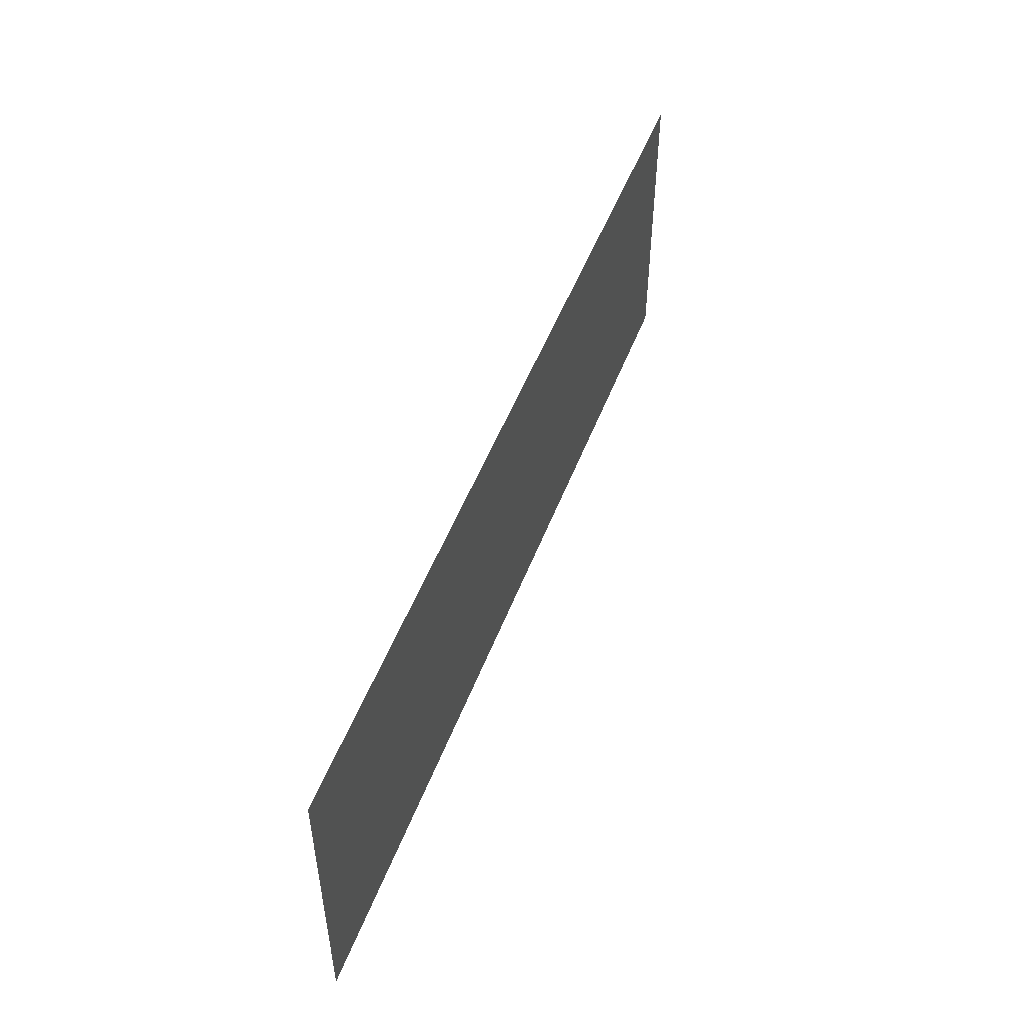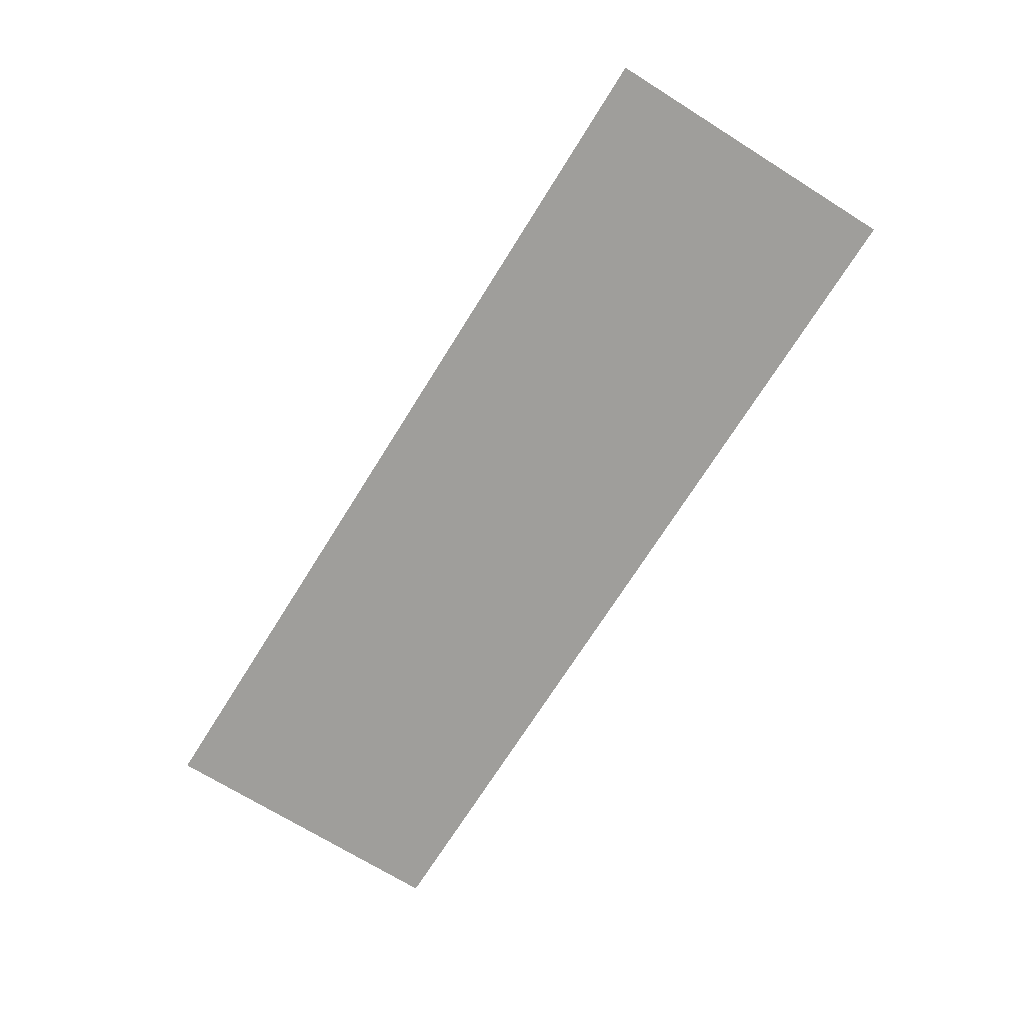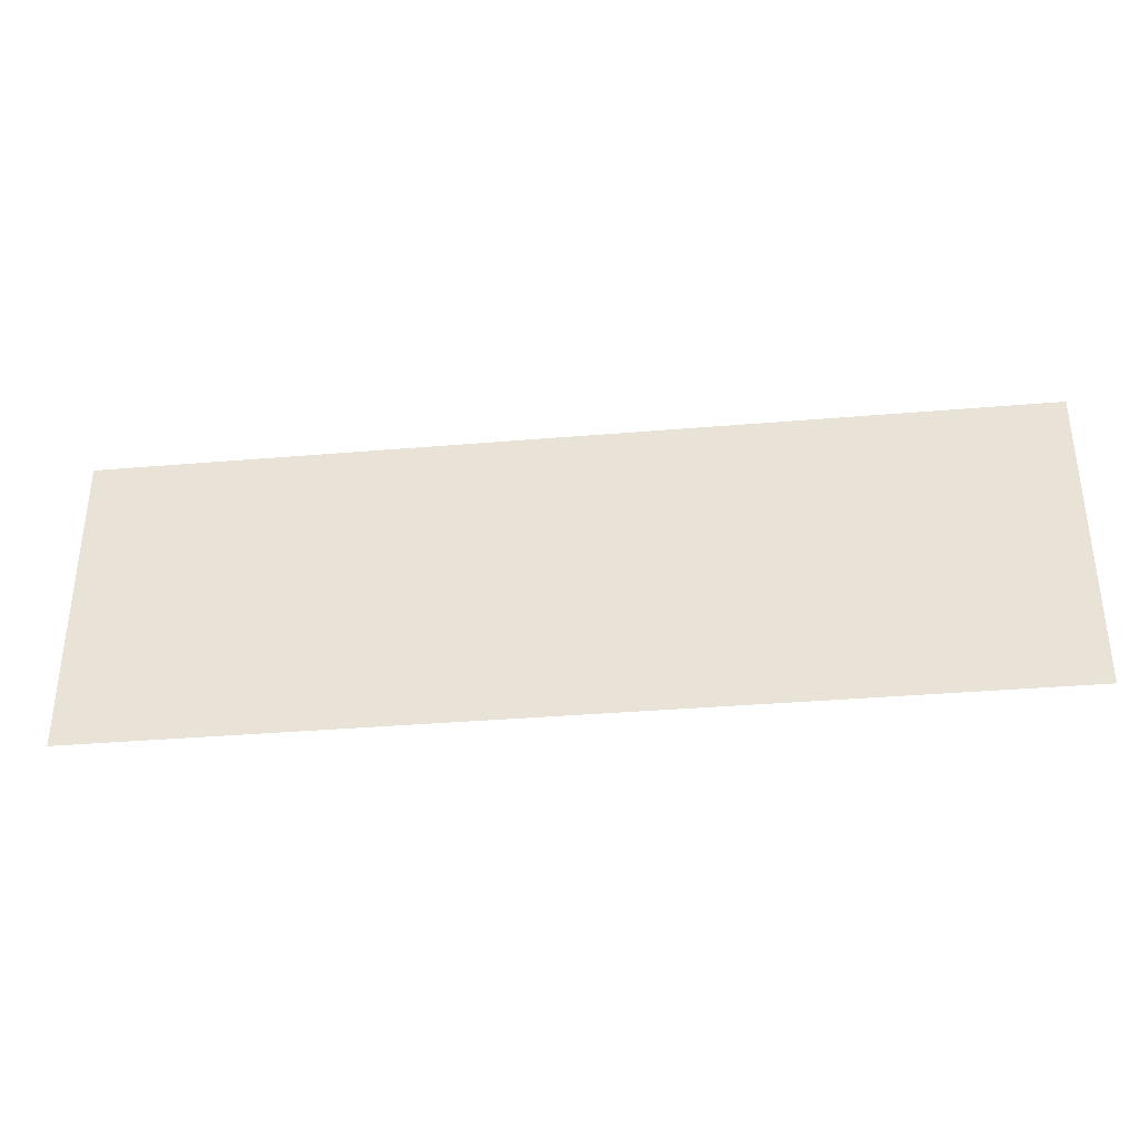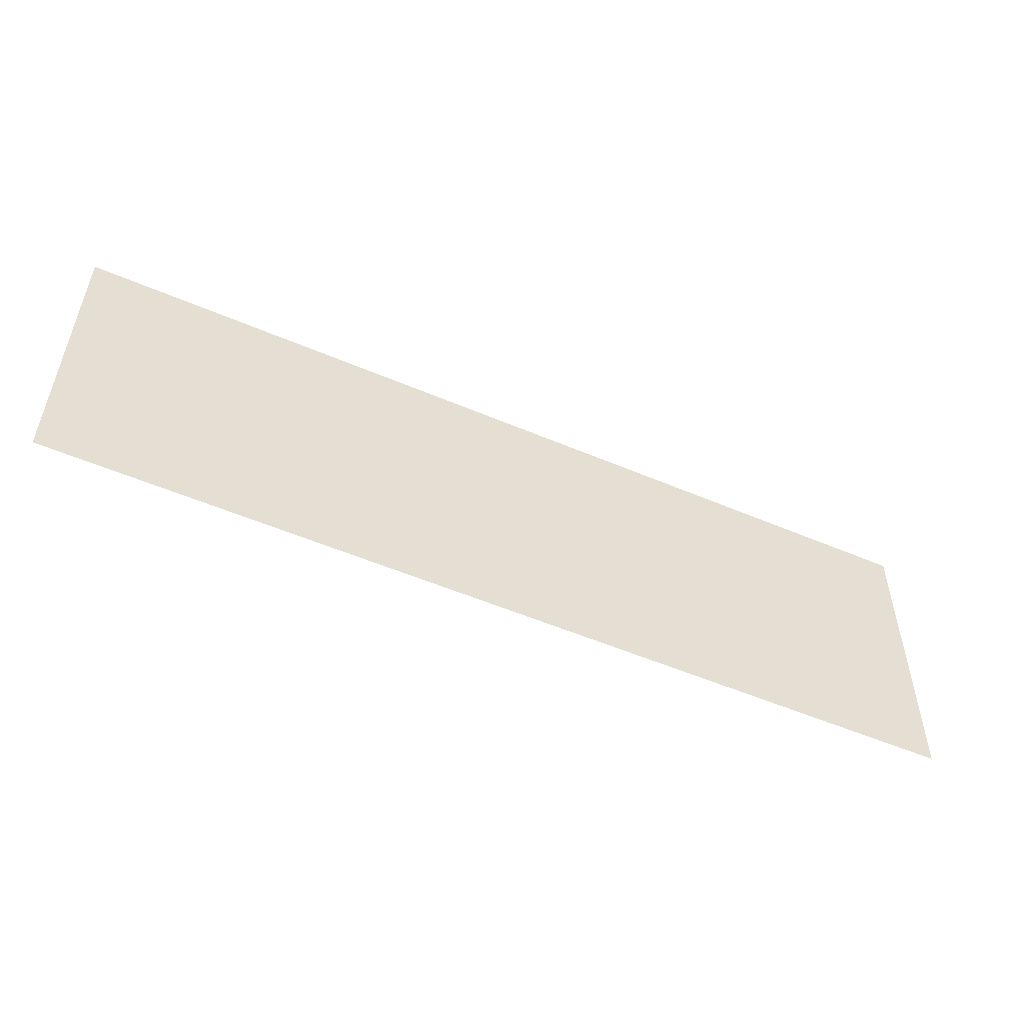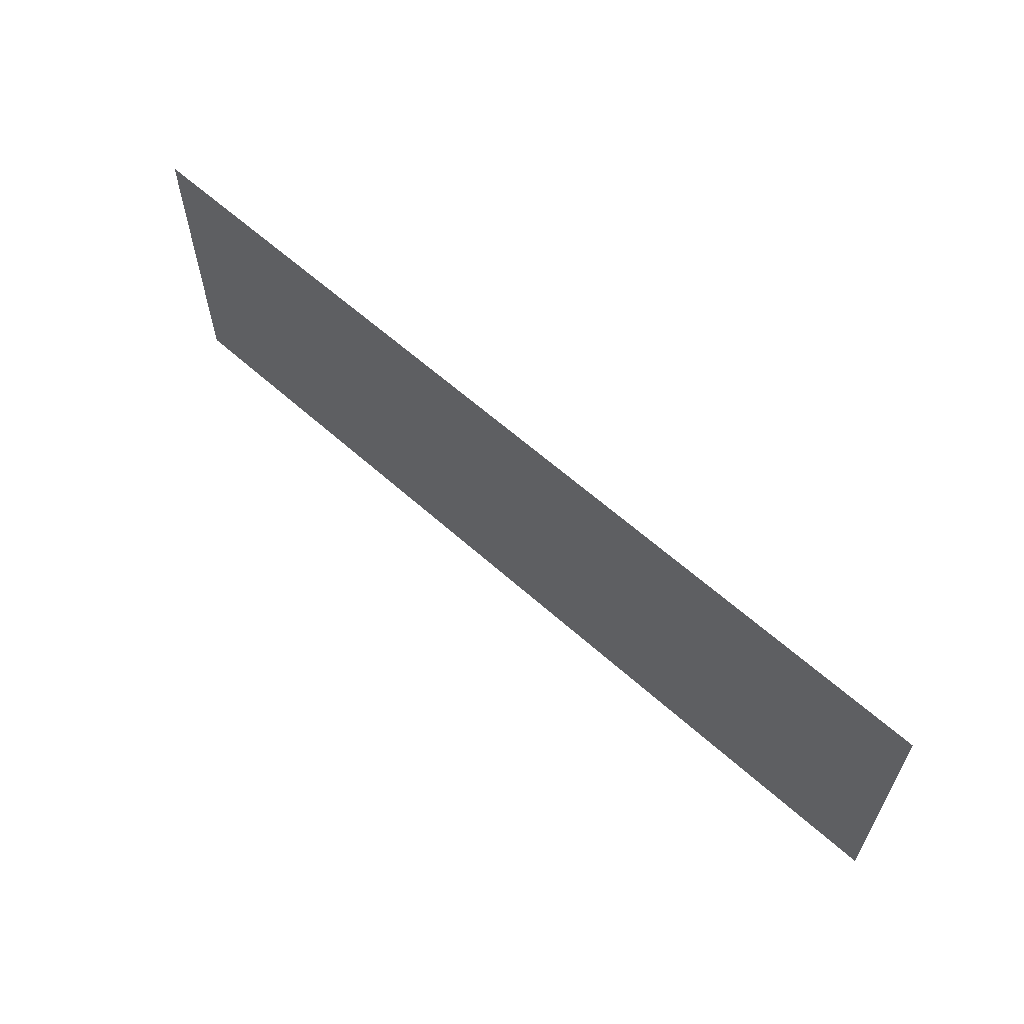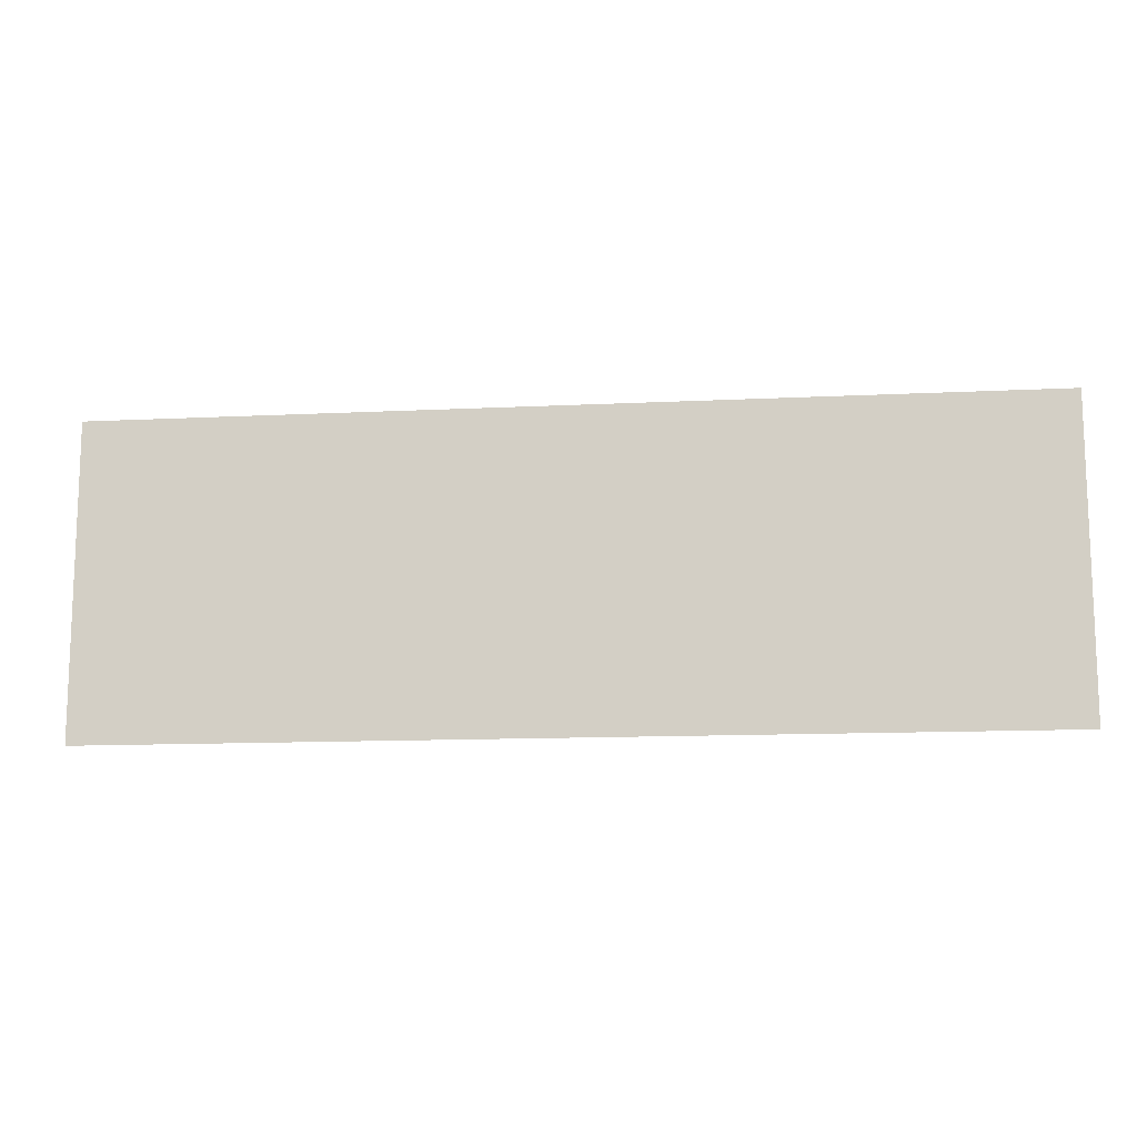
<metadata>
{"format":"obj","ext":"obj","renderer":"f3d","projection":"perspective","resolution":1024,"background":"white","views":[{"elev":50.5,"azim":110.5,"up":"+Y"},{"elev":-70.8,"azim":-122.0,"up":"+Z"},{"elev":-35.5,"azim":-173.6,"up":"+Y"},{"elev":-52.9,"azim":155.3,"up":"+Y"},{"elev":61.2,"azim":-137.6,"up":"+Y"},{"elev":-12.7,"azim":6.5,"up":"+Y"}]}
</metadata>
<code>
v 266 2460 -3896
v 266 2432 -3896
v 182 2432 -3896
v 262 2460 -3896
v 266 2460 -3896
v 182 2432 -3896
v 186 2460 -3896
v 262 2460 -3896
v 182 2432 -3896
v 182 2460 -3896
v 186 2460 -3896
v 182 2432 -3896
f 1 2 3
f 4 5 6
f 7 8 9
f 10 11 12

</code>
